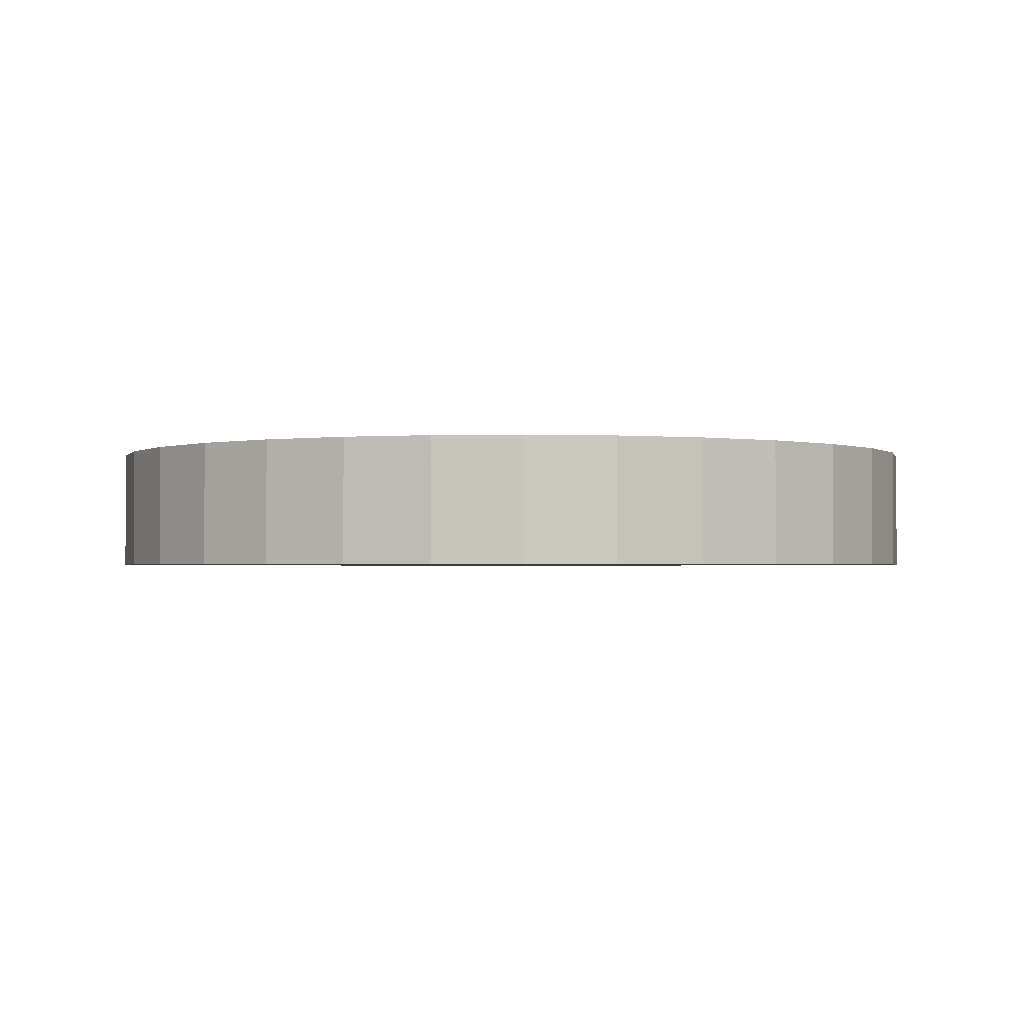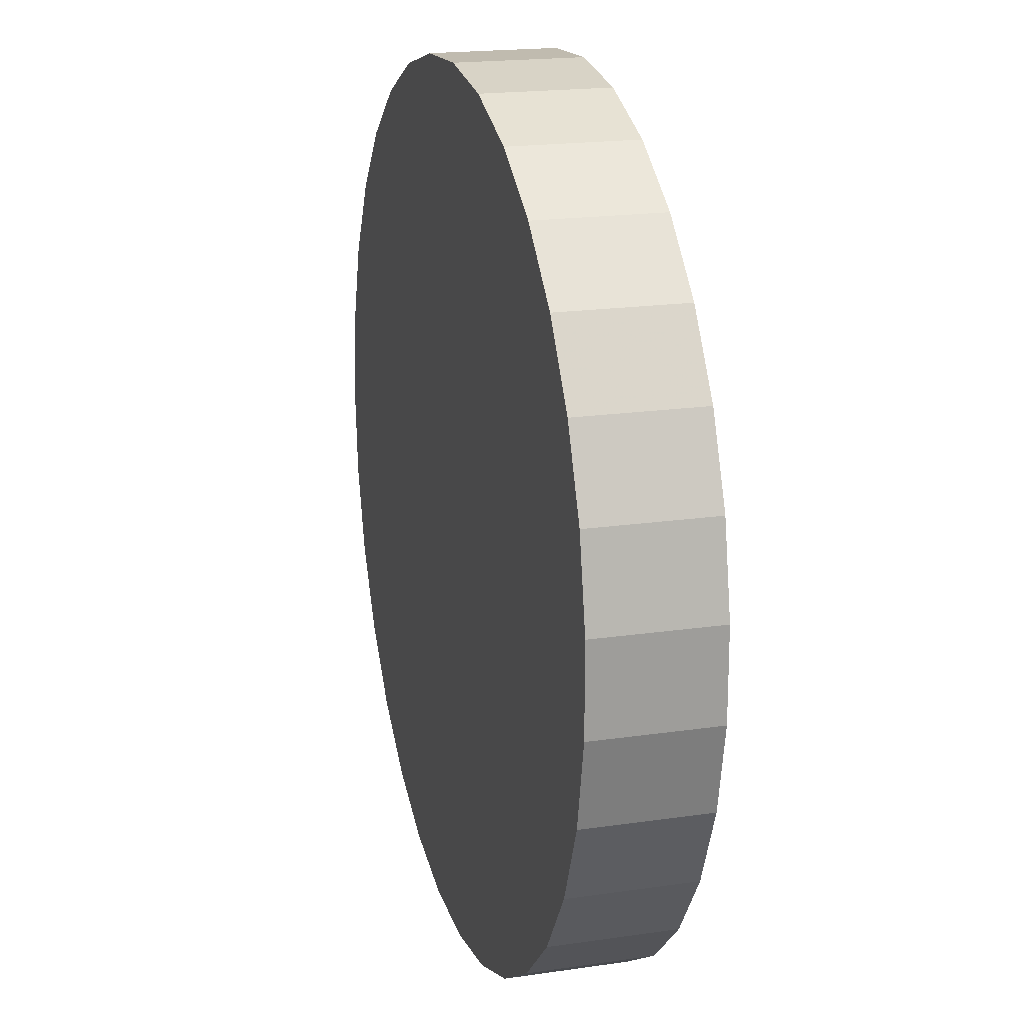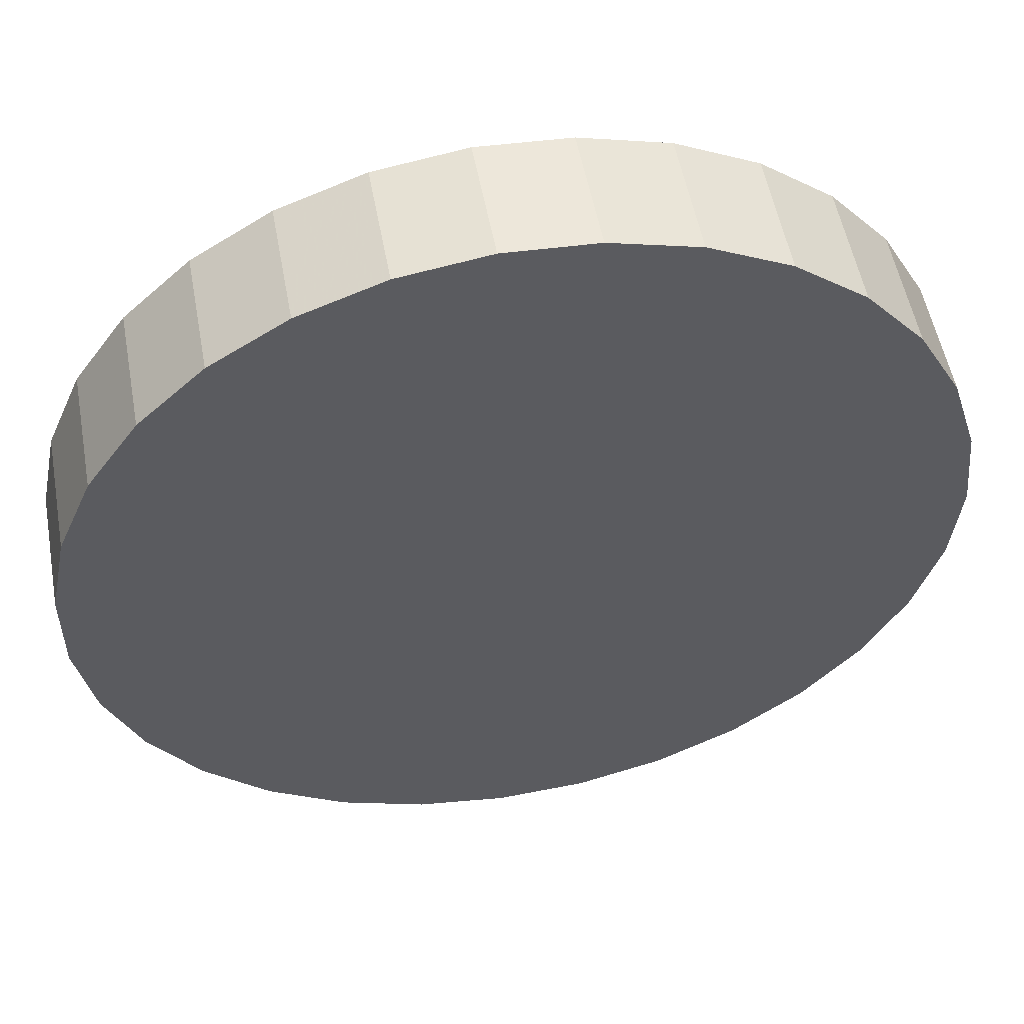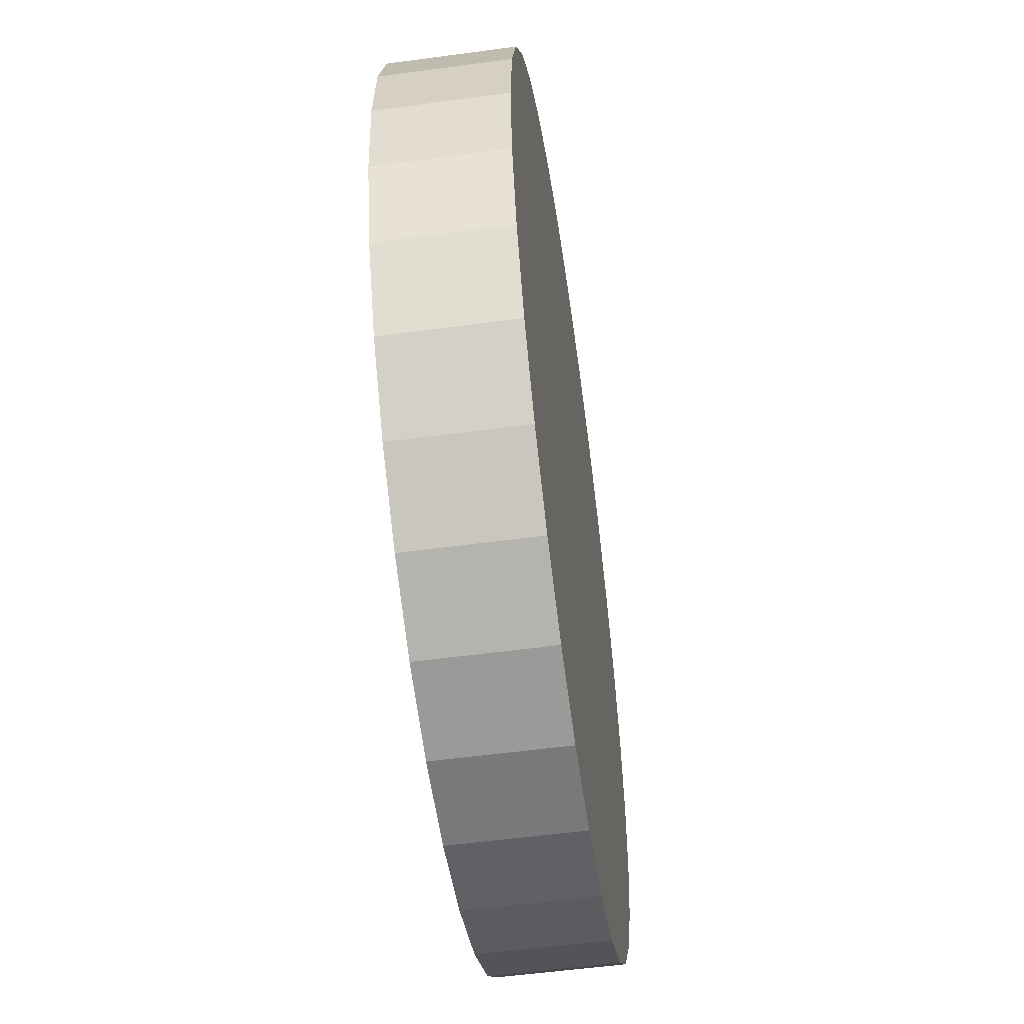
<metadata>
{"format":"obj","ext":"obj","renderer":"f3d","projection":"perspective","resolution":1024,"background":"white","views":[{"elev":-1.6,"azim":53.5,"up":"+Z"},{"elev":19.1,"azim":-105.5,"up":"+Y"},{"elev":53.5,"azim":-10.4,"up":"+Y"},{"elev":-55.1,"azim":98.1,"up":"+Y"}]}
</metadata>
<code>
v 3.913e-18 1.37e-18 0.1378
v 3.913e-18 1.37e-18 -0.1378
v 0.9905 1.37e-18 0.1378
v 0.9702 0.1994 0.1378
v 0.9102 0.3906 0.1378
v 0.8129 0.5658 0.1378
v 0.6824 0.7179 0.1378
v 0.5239 0.8406 0.1378
v 0.344 0.9288 0.1378
v 0.15 0.979 0.1378
v -0.05017 0.9892 0.1378
v -0.2483 0.9588 0.1378
v -0.4362 0.8892 0.1378
v -0.6063 0.7832 0.1378
v -0.7515 0.6452 0.1378
v -0.866 0.4807 0.1378
v -0.945 0.2965 0.1378
v -0.9854 0.1002 0.1378
v -0.9854 -0.1002 0.1378
v -0.945 -0.2965 0.1378
v -0.866 -0.4807 0.1378
v -0.7515 -0.6452 0.1378
v -0.6063 -0.7832 0.1378
v -0.4362 -0.8892 0.1378
v -0.2483 -0.9588 0.1378
v -0.05017 -0.9892 0.1378
v 0.15 -0.979 0.1378
v 0.344 -0.9288 0.1378
v 0.5239 -0.8406 0.1378
v 0.6824 -0.7179 0.1378
v 0.8129 -0.5658 0.1378
v 0.9102 -0.3906 0.1378
v 0.9702 -0.1994 0.1378
v 0.9905 1.37e-18 0.1033
v 0.9702 0.1994 0.1033
v 0.9102 0.3906 0.1033
v 0.8129 0.5658 0.1033
v 0.6824 0.7179 0.1033
v 0.5239 0.8406 0.1033
v 0.344 0.9288 0.1033
v 0.15 0.979 0.1033
v -0.05017 0.9892 0.1033
v -0.2483 0.9588 0.1033
v -0.4362 0.8892 0.1033
v -0.6063 0.7832 0.1033
v -0.7515 0.6452 0.1033
v -0.866 0.4807 0.1033
v -0.945 0.2965 0.1033
v -0.9854 0.1002 0.1033
v -0.9854 -0.1002 0.1033
v -0.945 -0.2965 0.1033
v -0.866 -0.4807 0.1033
v -0.7515 -0.6452 0.1033
v -0.6063 -0.7832 0.1033
v -0.4362 -0.8892 0.1033
v -0.2483 -0.9588 0.1033
v -0.05017 -0.9892 0.1033
v 0.15 -0.979 0.1033
v 0.344 -0.9288 0.1033
v 0.5239 -0.8406 0.1033
v 0.6824 -0.7179 0.1033
v 0.8129 -0.5658 0.1033
v 0.9102 -0.3906 0.1033
v 0.9702 -0.1994 0.1033
v 0.9905 1.37e-18 0.06888
v 0.9702 0.1994 0.06888
v 0.9102 0.3906 0.06888
v 0.8129 0.5658 0.06888
v 0.6824 0.7179 0.06888
v 0.5239 0.8406 0.06888
v 0.344 0.9288 0.06888
v 0.15 0.979 0.06888
v -0.05017 0.9892 0.06888
v -0.2483 0.9588 0.06888
v -0.4362 0.8892 0.06888
v -0.6063 0.7832 0.06888
v -0.7515 0.6452 0.06888
v -0.866 0.4807 0.06888
v -0.945 0.2965 0.06888
v -0.9854 0.1002 0.06888
v -0.9854 -0.1002 0.06888
v -0.945 -0.2965 0.06888
v -0.866 -0.4807 0.06888
v -0.7515 -0.6452 0.06888
v -0.6063 -0.7832 0.06888
v -0.4362 -0.8892 0.06888
v -0.2483 -0.9588 0.06888
v -0.05017 -0.9892 0.06888
v 0.15 -0.979 0.06888
v 0.344 -0.9288 0.06888
v 0.5239 -0.8406 0.06888
v 0.6824 -0.7179 0.06888
v 0.8129 -0.5658 0.06888
v 0.9102 -0.3906 0.06888
v 0.9702 -0.1994 0.06888
v 0.9905 1.37e-18 0.03444
v 0.9702 0.1994 0.03444
v 0.9102 0.3906 0.03444
v 0.8129 0.5658 0.03444
v 0.6824 0.7179 0.03444
v 0.5239 0.8406 0.03444
v 0.344 0.9288 0.03444
v 0.15 0.979 0.03444
v -0.05017 0.9892 0.03444
v -0.2483 0.9588 0.03444
v -0.4362 0.8892 0.03444
v -0.6063 0.7832 0.03444
v -0.7515 0.6452 0.03444
v -0.866 0.4807 0.03444
v -0.945 0.2965 0.03444
v -0.9854 0.1002 0.03444
v -0.9854 -0.1002 0.03444
v -0.945 -0.2965 0.03444
v -0.866 -0.4807 0.03444
v -0.7515 -0.6452 0.03444
v -0.6063 -0.7832 0.03444
v -0.4362 -0.8892 0.03444
v -0.2483 -0.9588 0.03444
v -0.05017 -0.9892 0.03444
v 0.15 -0.979 0.03444
v 0.344 -0.9288 0.03444
v 0.5239 -0.8406 0.03444
v 0.6824 -0.7179 0.03444
v 0.8129 -0.5658 0.03444
v 0.9102 -0.3906 0.03444
v 0.9702 -0.1994 0.03444
v 0.9905 1.37e-18 1.565e-18
v 0.9702 0.1994 1.565e-18
v 0.9102 0.3906 1.565e-18
v 0.8129 0.5658 1.565e-18
v 0.6824 0.7179 1.565e-18
v 0.5239 0.8406 1.565e-18
v 0.344 0.9288 1.565e-18
v 0.15 0.979 1.565e-18
v -0.05017 0.9892 1.565e-18
v -0.2483 0.9588 1.565e-18
v -0.4362 0.8892 1.565e-18
v -0.6063 0.7832 1.565e-18
v -0.7515 0.6452 1.565e-18
v -0.866 0.4807 1.565e-18
v -0.945 0.2965 1.565e-18
v -0.9854 0.1002 1.565e-18
v -0.9854 -0.1002 1.565e-18
v -0.945 -0.2965 1.565e-18
v -0.866 -0.4807 1.565e-18
v -0.7515 -0.6452 1.565e-18
v -0.6063 -0.7832 1.565e-18
v -0.4362 -0.8892 1.565e-18
v -0.2483 -0.9588 1.565e-18
v -0.05017 -0.9892 1.565e-18
v 0.15 -0.979 1.565e-18
v 0.344 -0.9288 1.565e-18
v 0.5239 -0.8406 1.565e-18
v 0.6824 -0.7179 1.565e-18
v 0.8129 -0.5658 1.565e-18
v 0.9102 -0.3906 1.565e-18
v 0.9702 -0.1994 1.565e-18
v 0.9905 1.37e-18 -0.03444
v 0.9702 0.1994 -0.03444
v 0.9102 0.3906 -0.03444
v 0.8129 0.5658 -0.03444
v 0.6824 0.7179 -0.03444
v 0.5239 0.8406 -0.03444
v 0.344 0.9288 -0.03444
v 0.15 0.979 -0.03444
v -0.05017 0.9892 -0.03444
v -0.2483 0.9588 -0.03444
v -0.4362 0.8892 -0.03444
v -0.6063 0.7832 -0.03444
v -0.7515 0.6452 -0.03444
v -0.866 0.4807 -0.03444
v -0.945 0.2965 -0.03444
v -0.9854 0.1002 -0.03444
v -0.9854 -0.1002 -0.03444
v -0.945 -0.2965 -0.03444
v -0.866 -0.4807 -0.03444
v -0.7515 -0.6452 -0.03444
v -0.6063 -0.7832 -0.03444
v -0.4362 -0.8892 -0.03444
v -0.2483 -0.9588 -0.03444
v -0.05017 -0.9892 -0.03444
v 0.15 -0.979 -0.03444
v 0.344 -0.9288 -0.03444
v 0.5239 -0.8406 -0.03444
v 0.6824 -0.7179 -0.03444
v 0.8129 -0.5658 -0.03444
v 0.9102 -0.3906 -0.03444
v 0.9702 -0.1994 -0.03444
v 0.9905 1.37e-18 -0.06888
v 0.9702 0.1994 -0.06888
v 0.9102 0.3906 -0.06888
v 0.8129 0.5658 -0.06888
v 0.6824 0.7179 -0.06888
v 0.5239 0.8406 -0.06888
v 0.344 0.9288 -0.06888
v 0.15 0.979 -0.06888
v -0.05017 0.9892 -0.06888
v -0.2483 0.9588 -0.06888
v -0.4362 0.8892 -0.06888
v -0.6063 0.7832 -0.06888
v -0.7515 0.6452 -0.06888
v -0.866 0.4807 -0.06888
v -0.945 0.2965 -0.06888
v -0.9854 0.1002 -0.06888
v -0.9854 -0.1002 -0.06888
v -0.945 -0.2965 -0.06888
v -0.866 -0.4807 -0.06888
v -0.7515 -0.6452 -0.06888
v -0.6063 -0.7832 -0.06888
v -0.4362 -0.8892 -0.06888
v -0.2483 -0.9588 -0.06888
v -0.05017 -0.9892 -0.06888
v 0.15 -0.979 -0.06888
v 0.344 -0.9288 -0.06888
v 0.5239 -0.8406 -0.06888
v 0.6824 -0.7179 -0.06888
v 0.8129 -0.5658 -0.06888
v 0.9102 -0.3906 -0.06888
v 0.9702 -0.1994 -0.06888
v 0.9905 1.37e-18 -0.1033
v 0.9702 0.1994 -0.1033
v 0.9102 0.3906 -0.1033
v 0.8129 0.5658 -0.1033
v 0.6824 0.7179 -0.1033
v 0.5239 0.8406 -0.1033
v 0.344 0.9288 -0.1033
v 0.15 0.979 -0.1033
v -0.05017 0.9892 -0.1033
v -0.2483 0.9588 -0.1033
v -0.4362 0.8892 -0.1033
v -0.6063 0.7832 -0.1033
v -0.7515 0.6452 -0.1033
v -0.866 0.4807 -0.1033
v -0.945 0.2965 -0.1033
v -0.9854 0.1002 -0.1033
v -0.9854 -0.1002 -0.1033
v -0.945 -0.2965 -0.1033
v -0.866 -0.4807 -0.1033
v -0.7515 -0.6452 -0.1033
v -0.6063 -0.7832 -0.1033
v -0.4362 -0.8892 -0.1033
v -0.2483 -0.9588 -0.1033
v -0.05017 -0.9892 -0.1033
v 0.15 -0.979 -0.1033
v 0.344 -0.9288 -0.1033
v 0.5239 -0.8406 -0.1033
v 0.6824 -0.7179 -0.1033
v 0.8129 -0.5658 -0.1033
v 0.9102 -0.3906 -0.1033
v 0.9702 -0.1994 -0.1033
v 0.9905 1.37e-18 -0.1378
v 0.9702 0.1994 -0.1378
v 0.9102 0.3906 -0.1378
v 0.8129 0.5658 -0.1378
v 0.6824 0.7179 -0.1378
v 0.5239 0.8406 -0.1378
v 0.344 0.9288 -0.1378
v 0.15 0.979 -0.1378
v -0.05017 0.9892 -0.1378
v -0.2483 0.9588 -0.1378
v -0.4362 0.8892 -0.1378
v -0.6063 0.7832 -0.1378
v -0.7515 0.6452 -0.1378
v -0.866 0.4807 -0.1378
v -0.945 0.2965 -0.1378
v -0.9854 0.1002 -0.1378
v -0.9854 -0.1002 -0.1378
v -0.945 -0.2965 -0.1378
v -0.866 -0.4807 -0.1378
v -0.7515 -0.6452 -0.1378
v -0.6063 -0.7832 -0.1378
v -0.4362 -0.8892 -0.1378
v -0.2483 -0.9588 -0.1378
v -0.05017 -0.9892 -0.1378
v 0.15 -0.979 -0.1378
v 0.344 -0.9288 -0.1378
v 0.5239 -0.8406 -0.1378
v 0.6824 -0.7179 -0.1378
v 0.8129 -0.5658 -0.1378
v 0.9102 -0.3906 -0.1378
v 0.9702 -0.1994 -0.1378
f 1 3 4
f 2 252 251
f 1 4 5
f 2 253 252
f 1 5 6
f 2 254 253
f 1 6 7
f 2 255 254
f 1 7 8
f 2 256 255
f 1 8 9
f 2 257 256
f 1 9 10
f 2 258 257
f 1 10 11
f 2 259 258
f 1 11 12
f 2 260 259
f 1 12 13
f 2 261 260
f 1 13 14
f 2 262 261
f 1 14 15
f 2 263 262
f 1 15 16
f 2 264 263
f 1 16 17
f 2 265 264
f 1 17 18
f 2 266 265
f 1 18 19
f 2 267 266
f 1 19 20
f 2 268 267
f 1 20 21
f 2 269 268
f 1 21 22
f 2 270 269
f 1 22 23
f 2 271 270
f 1 23 24
f 2 272 271
f 1 24 25
f 2 273 272
f 1 25 26
f 2 274 273
f 1 26 27
f 2 275 274
f 1 27 28
f 2 276 275
f 1 28 29
f 2 277 276
f 1 29 30
f 2 278 277
f 1 30 31
f 2 279 278
f 1 31 32
f 2 280 279
f 1 32 33
f 2 281 280
f 1 33 3
f 2 251 281
f 34 4 3
f 34 35 4
f 35 5 4
f 35 36 5
f 36 6 5
f 36 37 6
f 37 7 6
f 37 38 7
f 38 8 7
f 38 39 8
f 39 9 8
f 39 40 9
f 40 10 9
f 40 41 10
f 41 11 10
f 41 42 11
f 42 12 11
f 42 43 12
f 43 13 12
f 43 44 13
f 44 14 13
f 44 45 14
f 45 15 14
f 45 46 15
f 46 16 15
f 46 47 16
f 47 17 16
f 47 48 17
f 48 18 17
f 48 49 18
f 49 19 18
f 49 50 19
f 50 20 19
f 50 51 20
f 51 21 20
f 51 52 21
f 52 22 21
f 52 53 22
f 53 23 22
f 53 54 23
f 54 24 23
f 54 55 24
f 55 25 24
f 55 56 25
f 56 26 25
f 56 57 26
f 57 27 26
f 57 58 27
f 58 28 27
f 58 59 28
f 59 29 28
f 59 60 29
f 60 30 29
f 60 61 30
f 61 31 30
f 61 62 31
f 62 32 31
f 62 63 32
f 63 33 32
f 63 64 33
f 64 3 33
f 64 34 3
f 65 35 34
f 65 66 35
f 66 36 35
f 66 67 36
f 67 37 36
f 67 68 37
f 68 38 37
f 68 69 38
f 69 39 38
f 69 70 39
f 70 40 39
f 70 71 40
f 71 41 40
f 71 72 41
f 72 42 41
f 72 73 42
f 73 43 42
f 73 74 43
f 74 44 43
f 74 75 44
f 75 45 44
f 75 76 45
f 76 46 45
f 76 77 46
f 77 47 46
f 77 78 47
f 78 48 47
f 78 79 48
f 79 49 48
f 79 80 49
f 80 50 49
f 80 81 50
f 81 51 50
f 81 82 51
f 82 52 51
f 82 83 52
f 83 53 52
f 83 84 53
f 84 54 53
f 84 85 54
f 85 55 54
f 85 86 55
f 86 56 55
f 86 87 56
f 87 57 56
f 87 88 57
f 88 58 57
f 88 89 58
f 89 59 58
f 89 90 59
f 90 60 59
f 90 91 60
f 91 61 60
f 91 92 61
f 92 62 61
f 92 93 62
f 93 63 62
f 93 94 63
f 94 64 63
f 94 95 64
f 95 34 64
f 95 65 34
f 96 66 65
f 96 97 66
f 97 67 66
f 97 98 67
f 98 68 67
f 98 99 68
f 99 69 68
f 99 100 69
f 100 70 69
f 100 101 70
f 101 71 70
f 101 102 71
f 102 72 71
f 102 103 72
f 103 73 72
f 103 104 73
f 104 74 73
f 104 105 74
f 105 75 74
f 105 106 75
f 106 76 75
f 106 107 76
f 107 77 76
f 107 108 77
f 108 78 77
f 108 109 78
f 109 79 78
f 109 110 79
f 110 80 79
f 110 111 80
f 111 81 80
f 111 112 81
f 112 82 81
f 112 113 82
f 113 83 82
f 113 114 83
f 114 84 83
f 114 115 84
f 115 85 84
f 115 116 85
f 116 86 85
f 116 117 86
f 117 87 86
f 117 118 87
f 118 88 87
f 118 119 88
f 119 89 88
f 119 120 89
f 120 90 89
f 120 121 90
f 121 91 90
f 121 122 91
f 122 92 91
f 122 123 92
f 123 93 92
f 123 124 93
f 124 94 93
f 124 125 94
f 125 95 94
f 125 126 95
f 126 65 95
f 126 96 65
f 127 97 96
f 127 128 97
f 128 98 97
f 128 129 98
f 129 99 98
f 129 130 99
f 130 100 99
f 130 131 100
f 131 101 100
f 131 132 101
f 132 102 101
f 132 133 102
f 133 103 102
f 133 134 103
f 134 104 103
f 134 135 104
f 135 105 104
f 135 136 105
f 136 106 105
f 136 137 106
f 137 107 106
f 137 138 107
f 138 108 107
f 138 139 108
f 139 109 108
f 139 140 109
f 140 110 109
f 140 141 110
f 141 111 110
f 141 142 111
f 142 112 111
f 142 143 112
f 143 113 112
f 143 144 113
f 144 114 113
f 144 145 114
f 145 115 114
f 145 146 115
f 146 116 115
f 146 147 116
f 147 117 116
f 147 148 117
f 148 118 117
f 148 149 118
f 149 119 118
f 149 150 119
f 150 120 119
f 150 151 120
f 151 121 120
f 151 152 121
f 152 122 121
f 152 153 122
f 153 123 122
f 153 154 123
f 154 124 123
f 154 155 124
f 155 125 124
f 155 156 125
f 156 126 125
f 156 157 126
f 157 96 126
f 157 127 96
f 158 128 127
f 158 159 128
f 159 129 128
f 159 160 129
f 160 130 129
f 160 161 130
f 161 131 130
f 161 162 131
f 162 132 131
f 162 163 132
f 163 133 132
f 163 164 133
f 164 134 133
f 164 165 134
f 165 135 134
f 165 166 135
f 166 136 135
f 166 167 136
f 167 137 136
f 167 168 137
f 168 138 137
f 168 169 138
f 169 139 138
f 169 170 139
f 170 140 139
f 170 171 140
f 171 141 140
f 171 172 141
f 172 142 141
f 172 173 142
f 173 143 142
f 173 174 143
f 174 144 143
f 174 175 144
f 175 145 144
f 175 176 145
f 176 146 145
f 176 177 146
f 177 147 146
f 177 178 147
f 178 148 147
f 178 179 148
f 179 149 148
f 179 180 149
f 180 150 149
f 180 181 150
f 181 151 150
f 181 182 151
f 182 152 151
f 182 183 152
f 183 153 152
f 183 184 153
f 184 154 153
f 184 185 154
f 185 155 154
f 185 186 155
f 186 156 155
f 186 187 156
f 187 157 156
f 187 188 157
f 188 127 157
f 188 158 127
f 189 159 158
f 189 190 159
f 190 160 159
f 190 191 160
f 191 161 160
f 191 192 161
f 192 162 161
f 192 193 162
f 193 163 162
f 193 194 163
f 194 164 163
f 194 195 164
f 195 165 164
f 195 196 165
f 196 166 165
f 196 197 166
f 197 167 166
f 197 198 167
f 198 168 167
f 198 199 168
f 199 169 168
f 199 200 169
f 200 170 169
f 200 201 170
f 201 171 170
f 201 202 171
f 202 172 171
f 202 203 172
f 203 173 172
f 203 204 173
f 204 174 173
f 204 205 174
f 205 175 174
f 205 206 175
f 206 176 175
f 206 207 176
f 207 177 176
f 207 208 177
f 208 178 177
f 208 209 178
f 209 179 178
f 209 210 179
f 210 180 179
f 210 211 180
f 211 181 180
f 211 212 181
f 212 182 181
f 212 213 182
f 213 183 182
f 213 214 183
f 214 184 183
f 214 215 184
f 215 185 184
f 215 216 185
f 216 186 185
f 216 217 186
f 217 187 186
f 217 218 187
f 218 188 187
f 218 219 188
f 219 158 188
f 219 189 158
f 220 190 189
f 220 221 190
f 221 191 190
f 221 222 191
f 222 192 191
f 222 223 192
f 223 193 192
f 223 224 193
f 224 194 193
f 224 225 194
f 225 195 194
f 225 226 195
f 226 196 195
f 226 227 196
f 227 197 196
f 227 228 197
f 228 198 197
f 228 229 198
f 229 199 198
f 229 230 199
f 230 200 199
f 230 231 200
f 231 201 200
f 231 232 201
f 232 202 201
f 232 233 202
f 233 203 202
f 233 234 203
f 234 204 203
f 234 235 204
f 235 205 204
f 235 236 205
f 236 206 205
f 236 237 206
f 237 207 206
f 237 238 207
f 238 208 207
f 238 239 208
f 239 209 208
f 239 240 209
f 240 210 209
f 240 241 210
f 241 211 210
f 241 242 211
f 242 212 211
f 242 243 212
f 243 213 212
f 243 244 213
f 244 214 213
f 244 245 214
f 245 215 214
f 245 246 215
f 246 216 215
f 246 247 216
f 247 217 216
f 247 248 217
f 248 218 217
f 248 249 218
f 249 219 218
f 249 250 219
f 250 189 219
f 250 220 189
f 251 221 220
f 251 252 221
f 252 222 221
f 252 253 222
f 253 223 222
f 253 254 223
f 254 224 223
f 254 255 224
f 255 225 224
f 255 256 225
f 256 226 225
f 256 257 226
f 257 227 226
f 257 258 227
f 258 228 227
f 258 259 228
f 259 229 228
f 259 260 229
f 260 230 229
f 260 261 230
f 261 231 230
f 261 262 231
f 262 232 231
f 262 263 232
f 263 233 232
f 263 264 233
f 264 234 233
f 264 265 234
f 265 235 234
f 265 266 235
f 266 236 235
f 266 267 236
f 267 237 236
f 267 268 237
f 268 238 237
f 268 269 238
f 269 239 238
f 269 270 239
f 270 240 239
f 270 271 240
f 271 241 240
f 271 272 241
f 272 242 241
f 272 273 242
f 273 243 242
f 273 274 243
f 274 244 243
f 274 275 244
f 275 245 244
f 275 276 245
f 276 246 245
f 276 277 246
f 277 247 246
f 277 278 247
f 278 248 247
f 278 279 248
f 279 249 248
f 279 280 249
f 280 250 249
f 280 281 250
f 281 220 250
f 281 251 220

</code>
